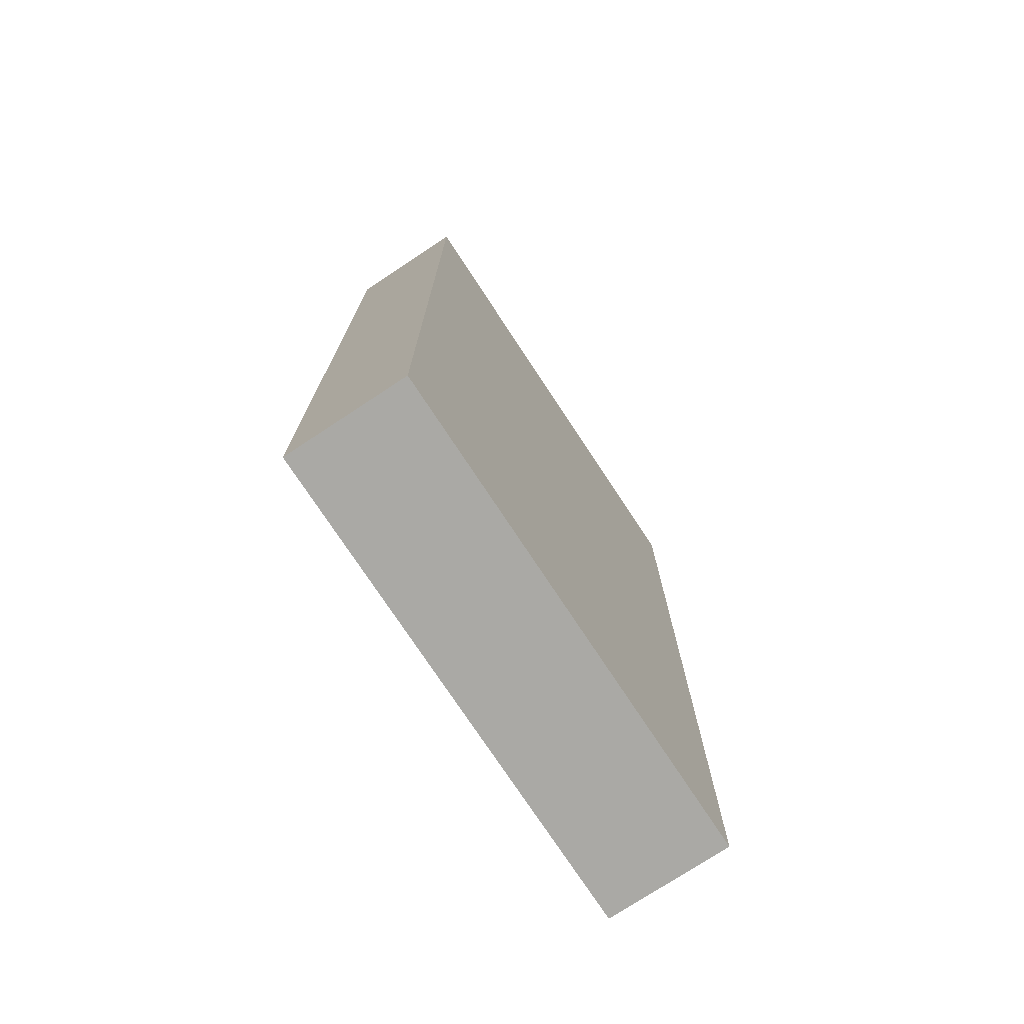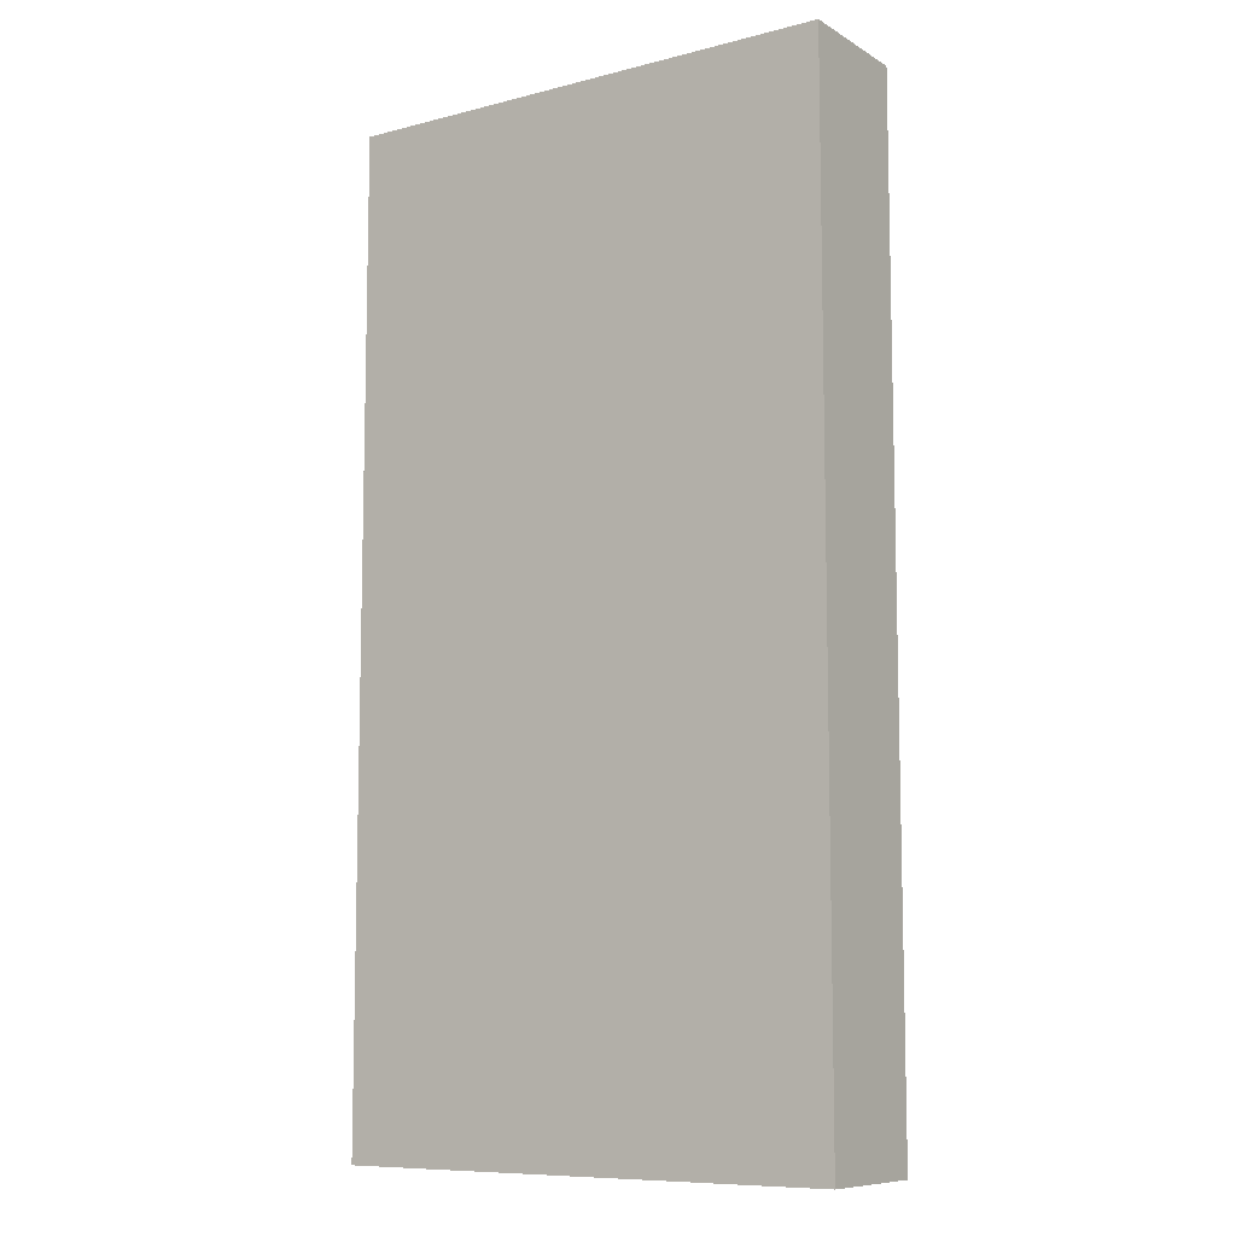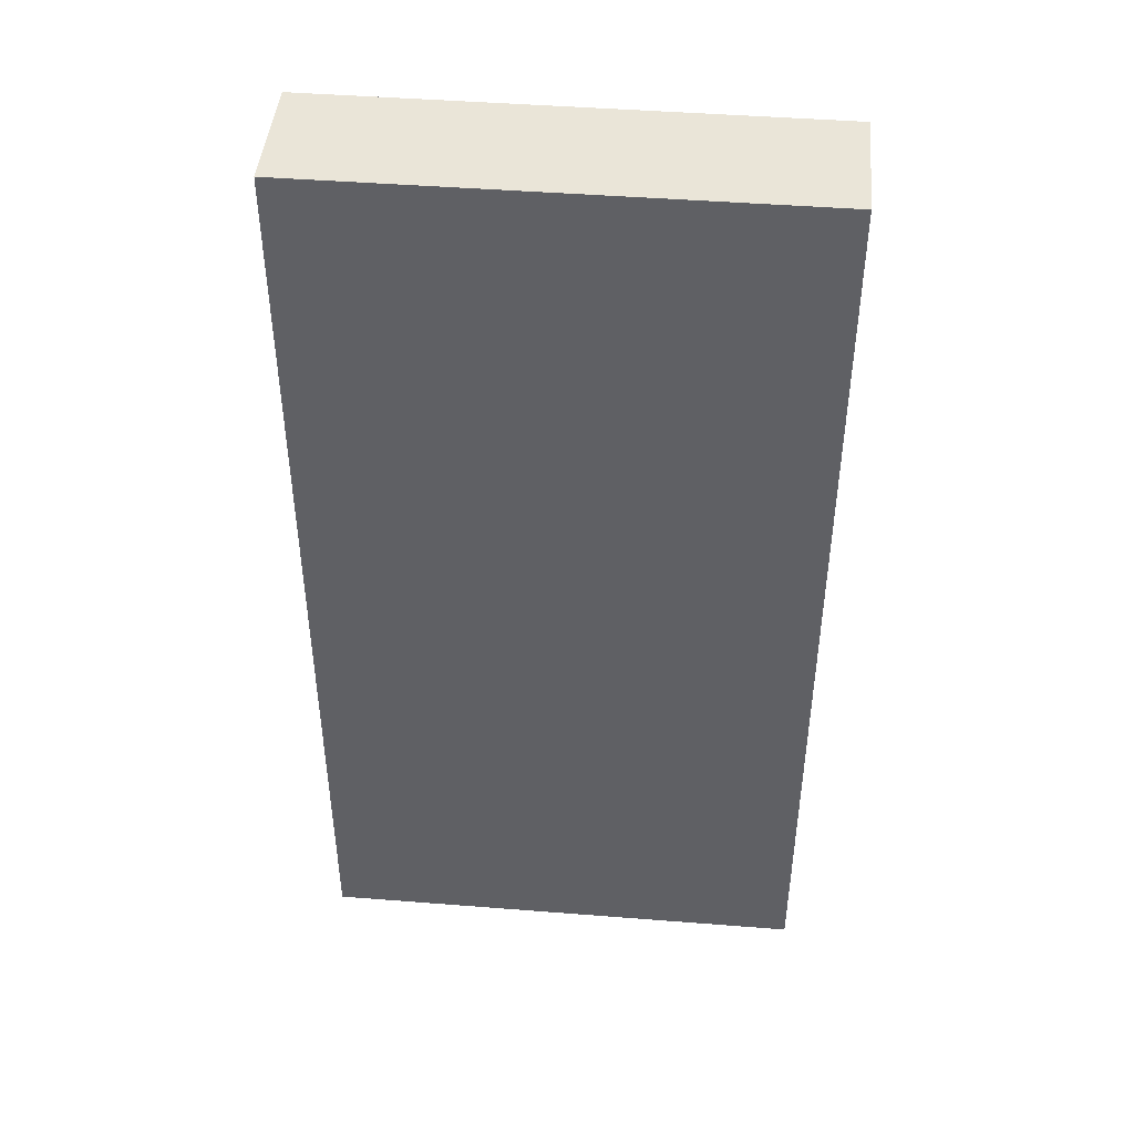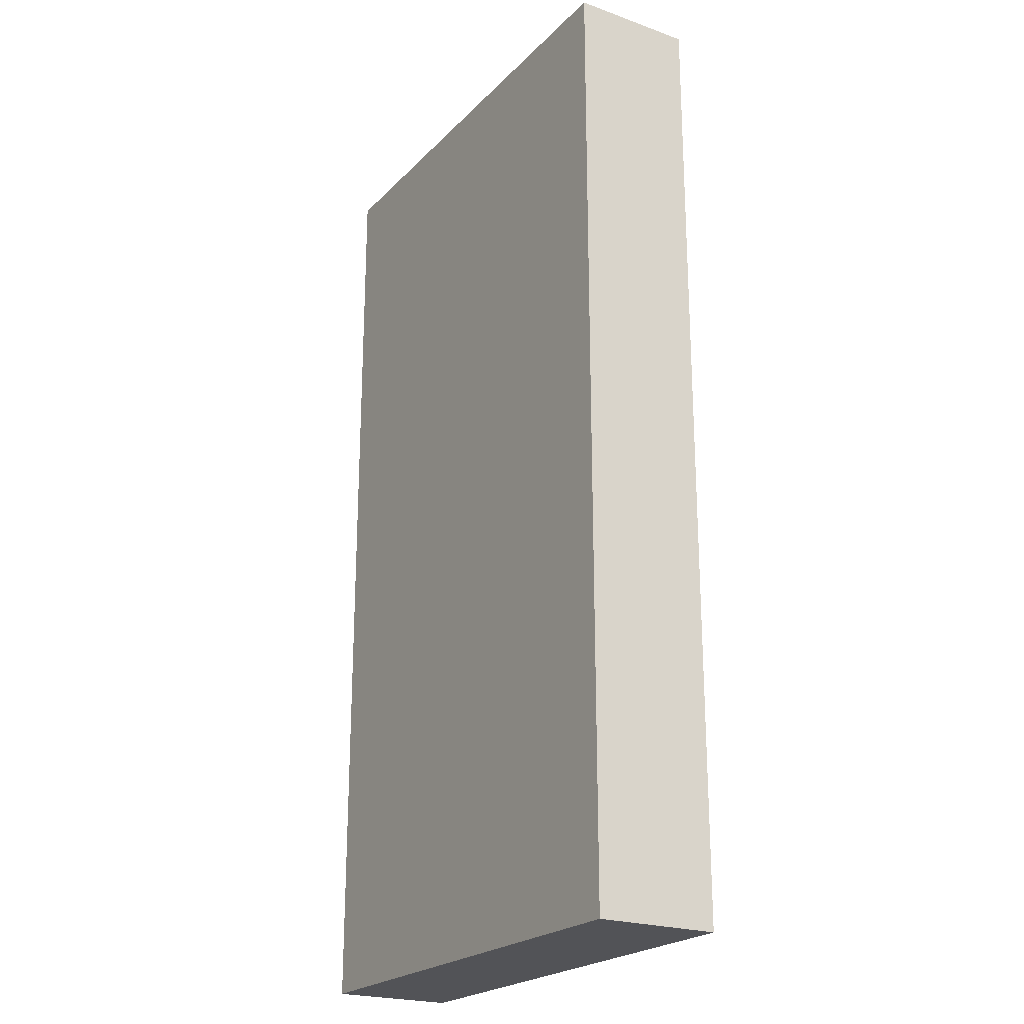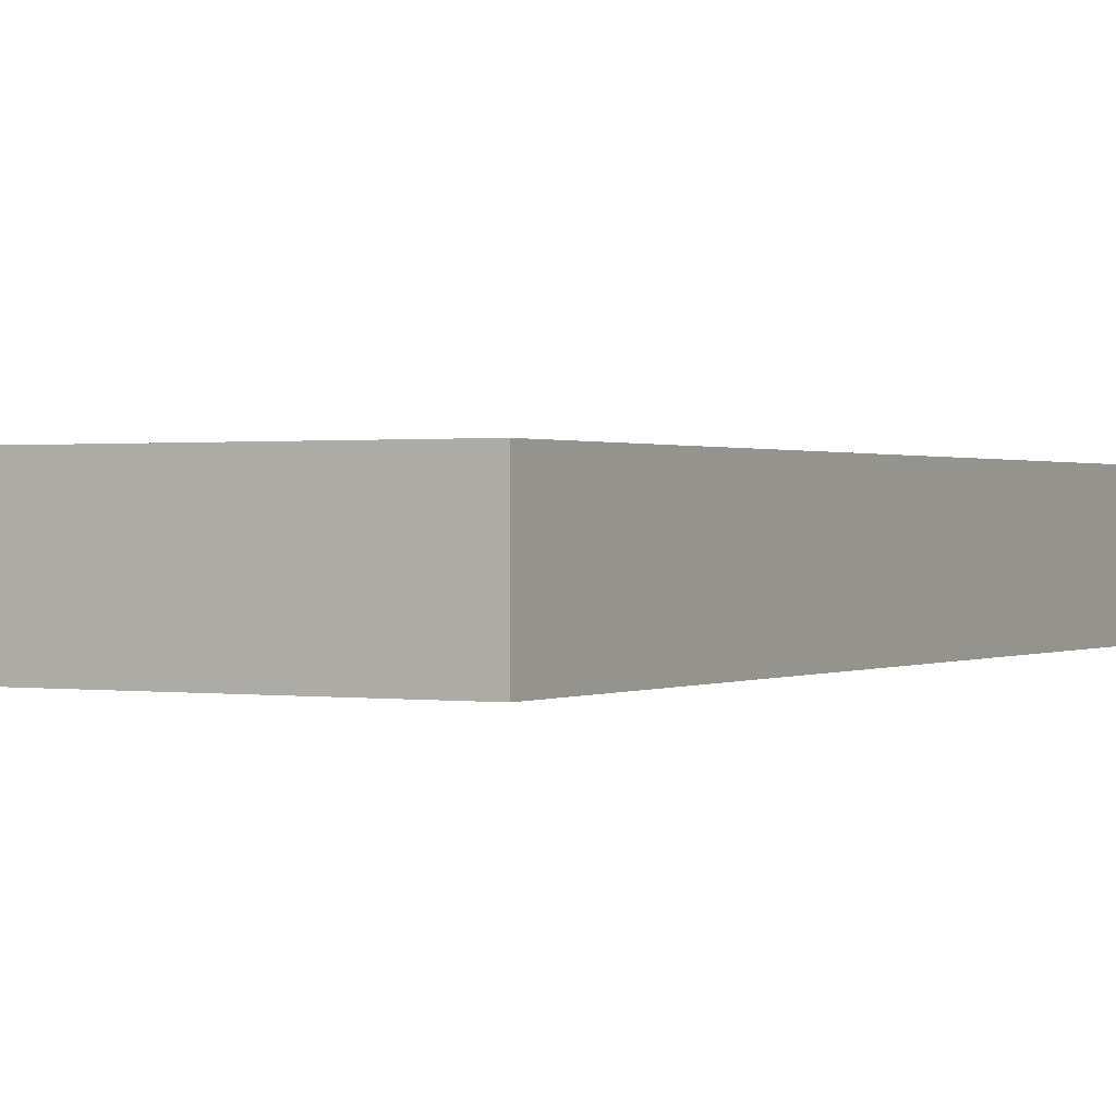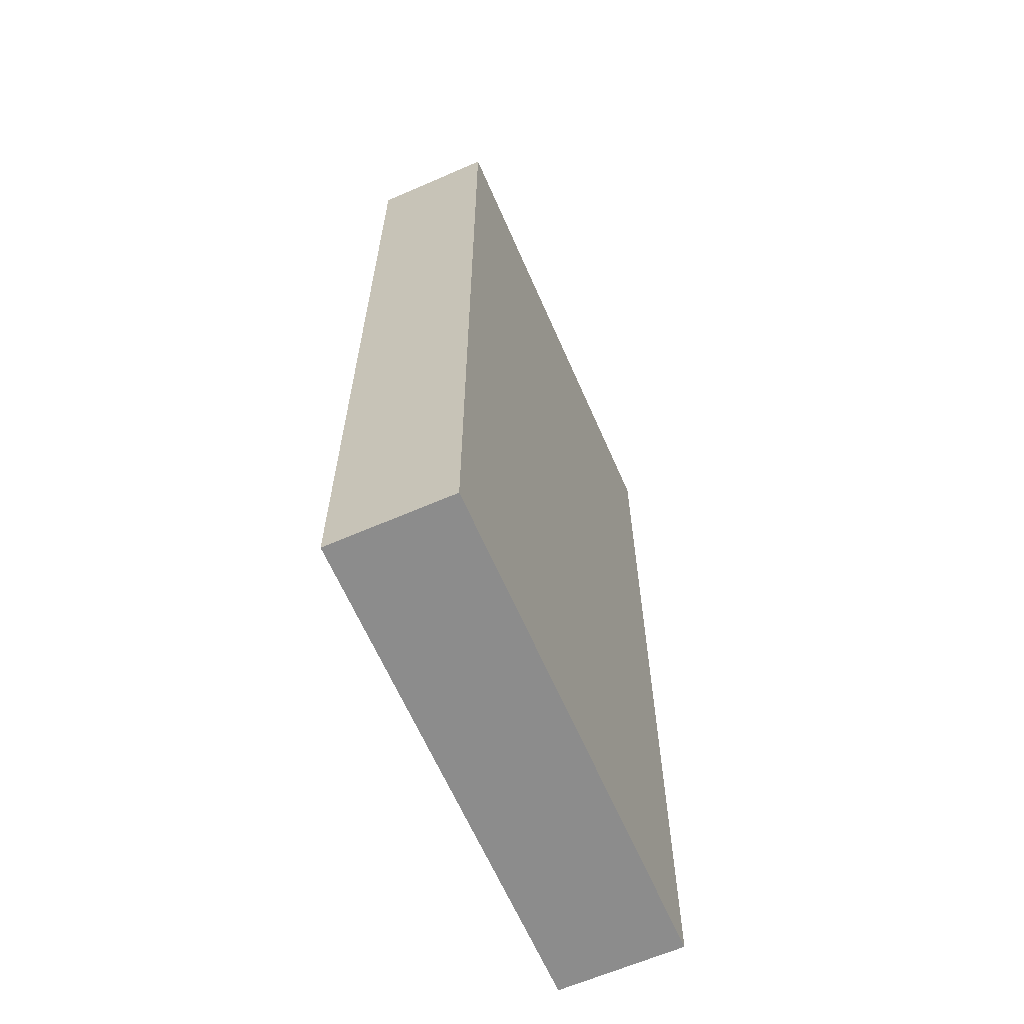
<metadata>
{"format":"obj","ext":"obj","renderer":"f3d","projection":"perspective","resolution":1024,"background":"white","views":[{"elev":-75.4,"azim":123.4,"up":"+Y"},{"elev":-9.2,"azim":34.1,"up":"+Y"},{"elev":45.1,"azim":5.2,"up":"+Y"},{"elev":-22.5,"azim":-121.5,"up":"+Y"},{"elev":0.6,"azim":-150.6,"up":"+Z"},{"elev":-64.2,"azim":113.6,"up":"+Y"}]}
</metadata>
<code>
o DF_11_R3/DF_11_R/mesh22/mesh22-geometry#mesh22-geometry
v 0.4876 0.3421 0.377
v 0.3614 0.09499 0.377
v 0.4876 0.09499 0.377
v 0.3614 0.3421 0.377
v 0.4876 0.09499 0.3454
v 0.3614 0.3421 0.3454
v 0.3614 0.09499 0.3454
v 0.4876 0.3421 0.3454
f 1 2 3
f 2 1 4
f 2 5 3
f 5 1 3
f 1 6 4
f 6 2 4
f 5 2 7
f 1 5 8
f 6 1 8
f 2 6 7
f 6 5 7
f 5 6 8
f 3 2 1
f 4 1 2
f 3 5 2
f 3 1 5
f 4 6 1
f 4 2 6
f 7 2 5
f 8 5 1
f 8 1 6
f 7 6 2
f 7 5 6
f 8 6 5

</code>
